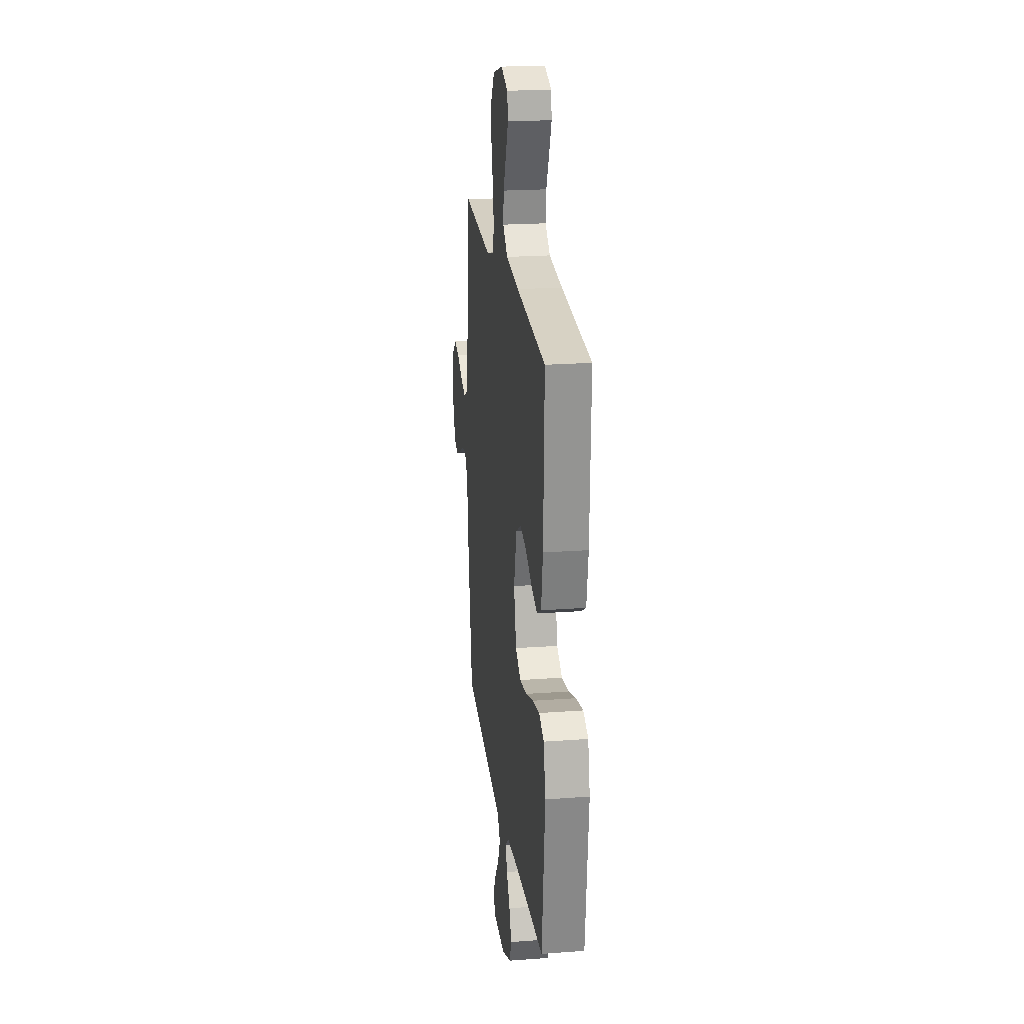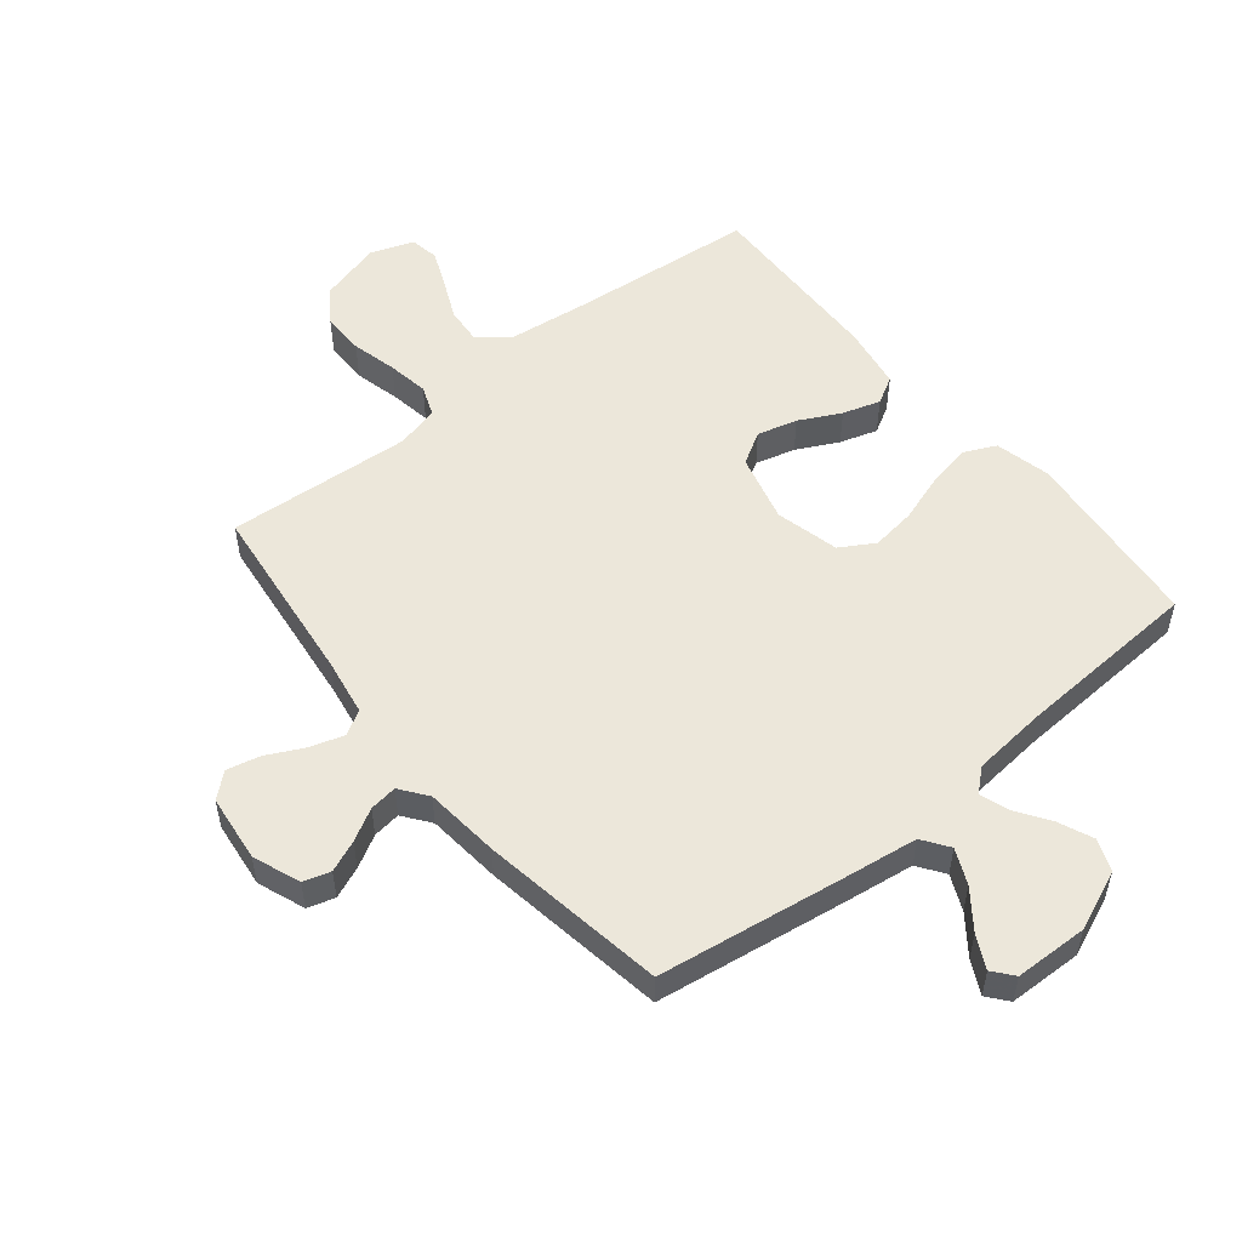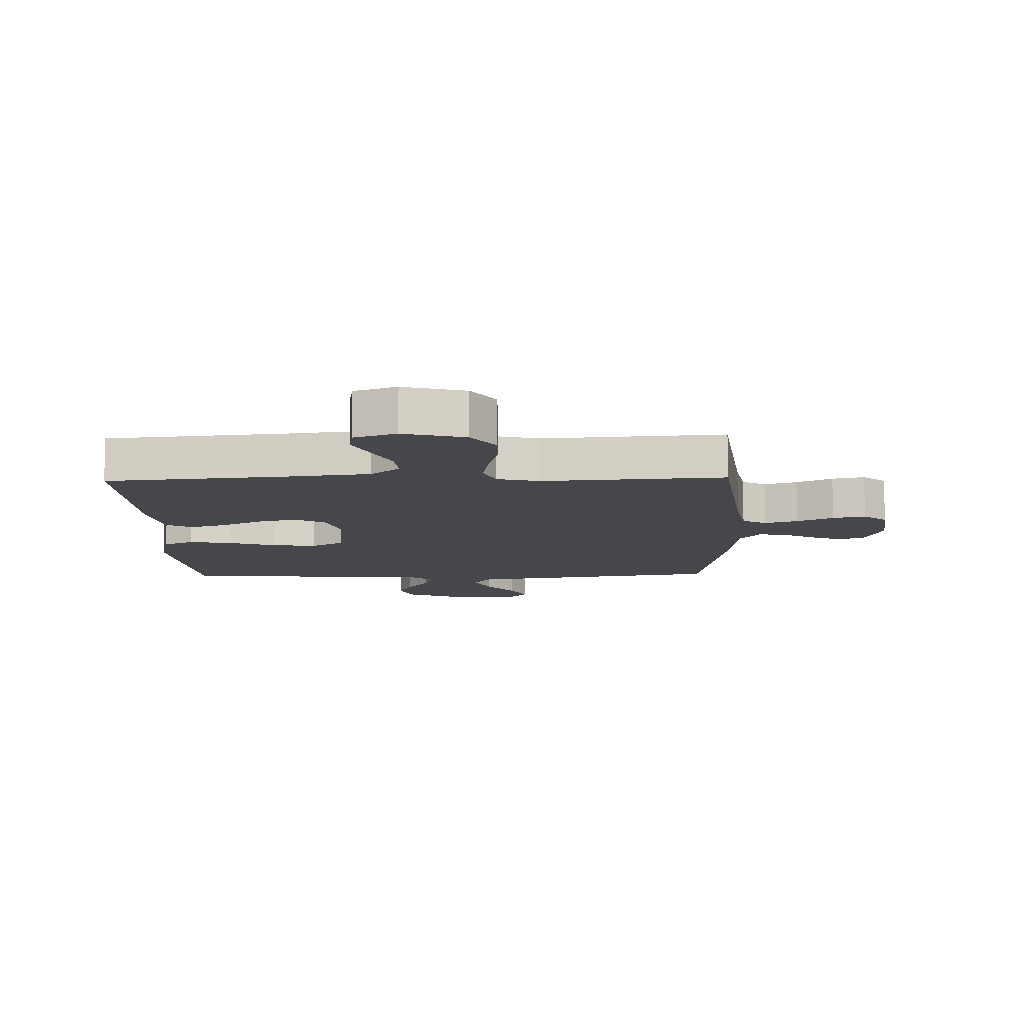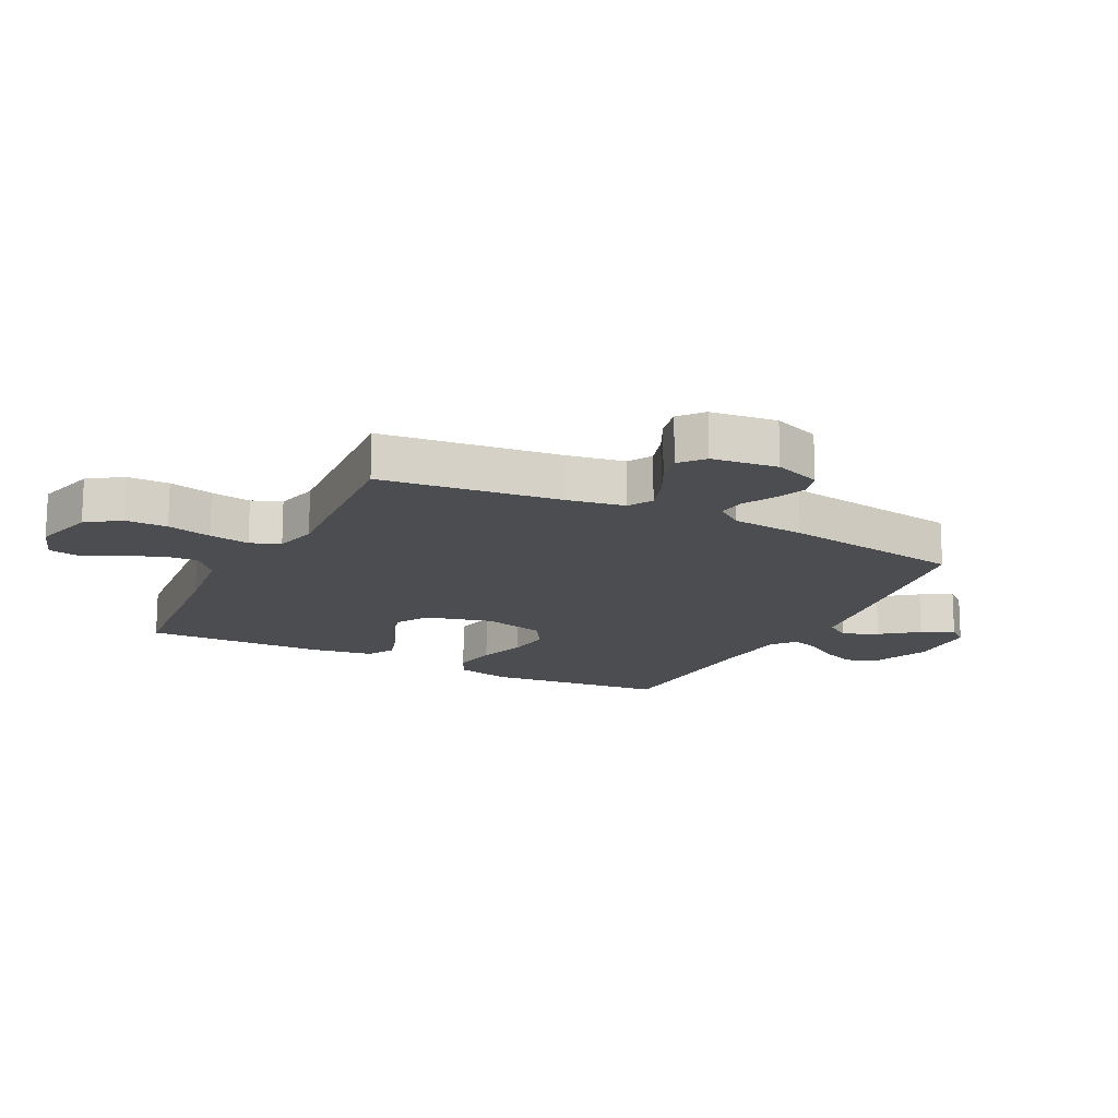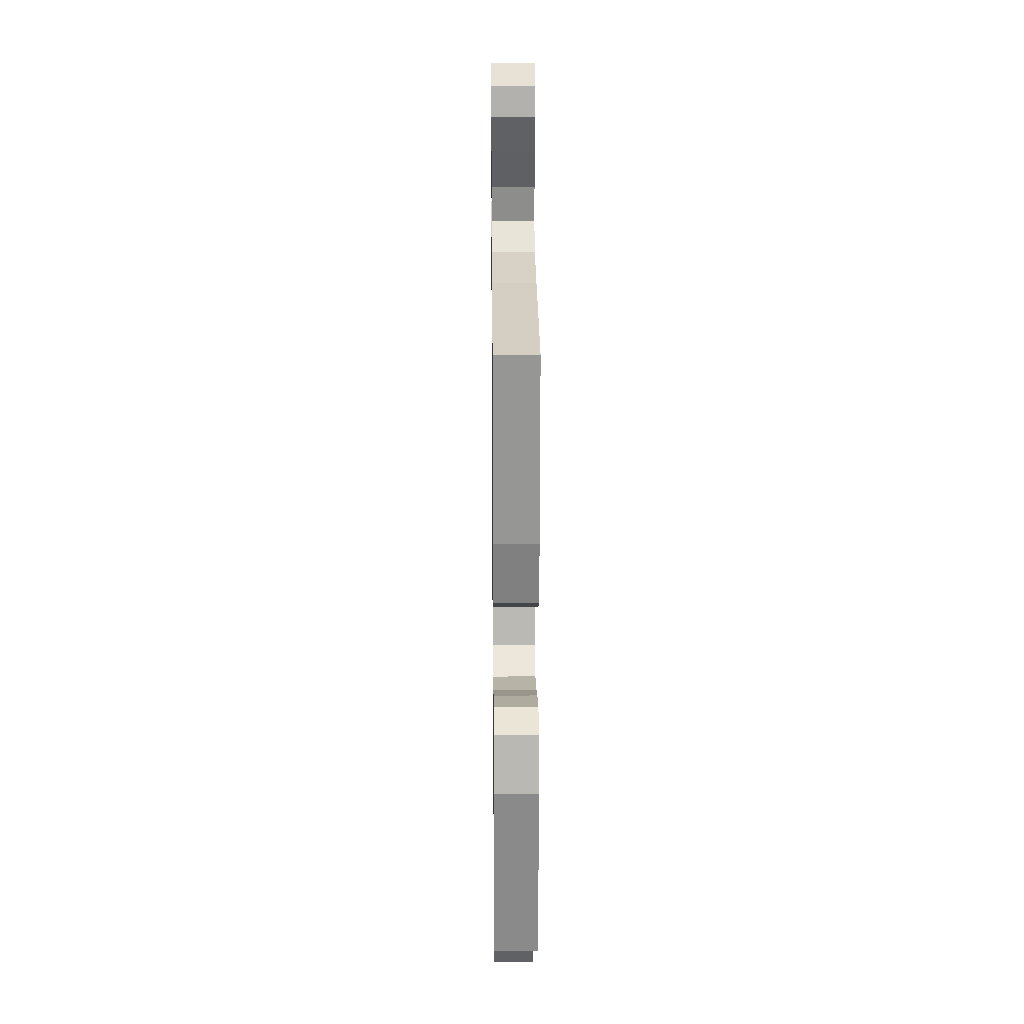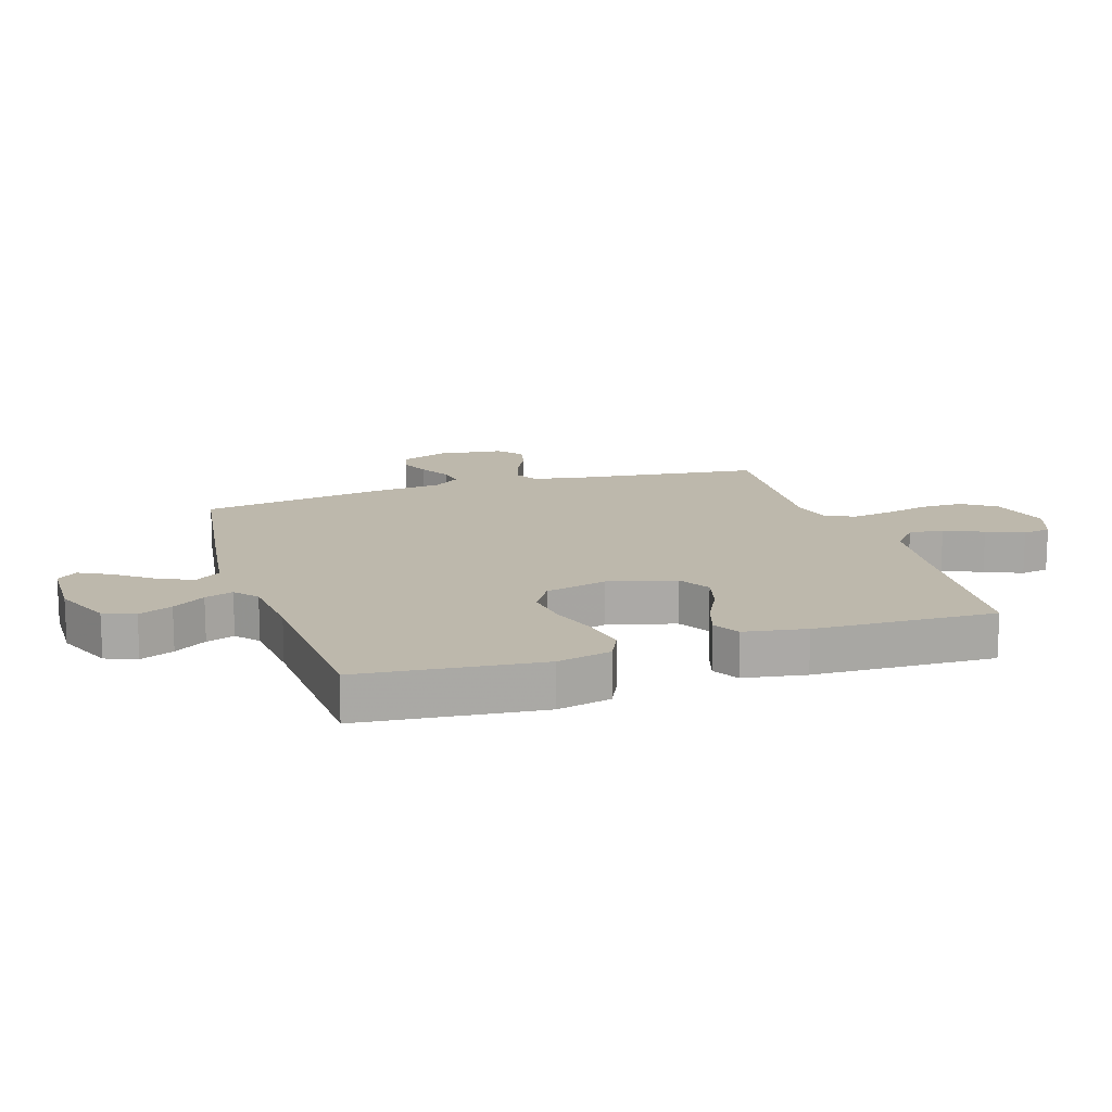
<metadata>
{"format":"obj","ext":"obj","renderer":"f3d","projection":"perspective","resolution":1024,"background":"white","views":[{"elev":21.7,"azim":-97.4,"up":"+Z"},{"elev":53.1,"azim":140.9,"up":"+Y"},{"elev":-10.4,"azim":1.7,"up":"+Y"},{"elev":-16.1,"azim":63.3,"up":"+Y"},{"elev":20.6,"azim":-90.6,"up":"+Z"},{"elev":14.8,"azim":-107.7,"up":"+Y"}]}
</metadata>
<code>
v -0.5 0.07 -0.5
v -0.531 0.07 -0.2
v -0.51 0.07 -0.11
v -0.459 0.07 -0.086
v -0.387 0.07 -0.1
v -0.309 0.07 -0.126
v -0.236 0.07 -0.136
v -0.181 0.07 -0.103
v -0.156 0.07 0
v -0.185 0.07 0.111
v -0.237 0.07 0.142
v -0.302 0.07 0.125
v -0.369 0.07 0.091
v -0.43 0.07 0.072
v -0.474 0.07 0.097
v -0.491 0.07 0.2
v -0.5 0.07 0.5
v -0.2 0.07 0.528
v -0.067 0.07 0.544
v -0.018 0.07 0.585
v -0.023 0.07 0.643
v -0.052 0.07 0.707
v -0.078 0.07 0.768
v -0.07 0.07 0.815
v 0 0.07 0.84
v 0.102 0.07 0.812
v 0.14 0.07 0.757
v 0.14 0.07 0.687
v 0.122 0.07 0.613
v 0.111 0.07 0.546
v 0.13 0.07 0.497
v 0.2 0.07 0.479
v 0.5 0.07 0.5
v 0.536 0.07 0.2
v 0.552 0.07 0.107
v 0.592 0.07 0.084
v 0.647 0.07 0.101
v 0.707 0.07 0.131
v 0.761 0.07 0.143
v 0.8 0.07 0.109
v 0.813 0.07 0
v 0.784 0.07 -0.077
v 0.74 0.07 -0.09
v 0.689 0.07 -0.069
v 0.637 0.07 -0.04
v 0.592 0.07 -0.034
v 0.559 0.07 -0.078
v 0.547 0.07 -0.2
v 0.5 0.07 -0.5
v 0.2 0.07 -0.544
v 0.077 0.07 -0.561
v 0.047 0.07 -0.604
v 0.073 0.07 -0.661
v 0.119 0.07 -0.722
v 0.146 0.07 -0.775
v 0.119 0.07 -0.808
v 0 0.07 -0.811
v -0.097 0.07 -0.77
v -0.117 0.07 -0.718
v -0.093 0.07 -0.662
v -0.057 0.07 -0.608
v -0.041 0.07 -0.561
v -0.078 0.07 -0.529
v -0.2 0.07 -0.517
v -0.5 0 -0.5
v -0.531 0 -0.2
v -0.51 0 -0.11
v -0.459 0 -0.086
v -0.387 0 -0.1
v -0.309 0 -0.126
v -0.236 0 -0.136
v -0.181 0 -0.103
v -0.156 0 0
v -0.185 0 0.111
v -0.237 0 0.142
v -0.302 0 0.125
v -0.369 0 0.091
v -0.43 0 0.072
v -0.474 0 0.097
v -0.491 0 0.2
v -0.5 0 0.5
v -0.2 0 0.528
v -0.067 0 0.544
v -0.018 0 0.585
v -0.023 0 0.643
v -0.052 0 0.707
v -0.078 0 0.768
v -0.07 0 0.815
v 0 0 0.84
v 0.102 0 0.812
v 0.14 0 0.757
v 0.14 0 0.687
v 0.122 0 0.613
v 0.111 0 0.546
v 0.13 0 0.497
v 0.2 0 0.479
v 0.5 0 0.5
v 0.536 0 0.2
v 0.552 0 0.107
v 0.592 0 0.084
v 0.647 0 0.101
v 0.707 0 0.131
v 0.761 0 0.143
v 0.8 0 0.109
v 0.813 0 0
v 0.784 0 -0.077
v 0.74 0 -0.09
v 0.689 0 -0.069
v 0.637 0 -0.04
v 0.592 0 -0.034
v 0.559 0 -0.078
v 0.547 0 -0.2
v 0.5 0 -0.5
v 0.2 0 -0.544
v 0.077 0 -0.561
v 0.047 0 -0.604
v 0.073 0 -0.661
v 0.119 0 -0.722
v 0.146 0 -0.775
v 0.119 0 -0.808
v 0 0 -0.811
v -0.097 0 -0.77
v -0.117 0 -0.718
v -0.093 0 -0.662
v -0.057 0 -0.608
v -0.041 0 -0.561
v -0.078 0 -0.529
v -0.2 0 -0.517
f 58 59 60 61
f 58 61 62
f 57 58 62
f 56 57 62
f 53 54 55 56
f 52 53 56 62
f 51 52 62 63
f 47 48 49 50
f 46 47 50 51
f 42 43 44 45
f 40 41 42 45
f 40 45 46
f 37 38 39 40
f 36 37 40 46
f 35 36 46 51
f 32 33 34
f 31 32 34 35
f 26 27 28 29
f 26 29 30
f 25 26 30
f 24 25 30
f 21 22 23 24
f 21 24 30 31
f 15 16 17 18
f 15 18 19
f 12 13 14 15
f 11 12 15 19
f 10 11 19 20
f 3 4 5 6
f 3 6 7
f 64 1 2 3
f 63 64 3 7
f 31 35 51 63
f 20 21 31
f 9 10 20 31
f 8 9 31 63
f 7 8 63
f 125 124 123 122
f 126 125 122
f 126 122 121
f 126 121 120
f 120 119 118 117
f 126 120 117 116
f 127 126 116 115
f 114 113 112 111
f 115 114 111 110
f 109 108 107 106
f 109 106 105 104
f 110 109 104
f 104 103 102 101
f 110 104 101 100
f 115 110 100 99
f 98 97 96
f 99 98 96 95
f 93 92 91 90
f 94 93 90
f 94 90 89
f 94 89 88
f 88 87 86 85
f 95 94 88 85
f 82 81 80 79
f 83 82 79
f 79 78 77 76
f 83 79 76 75
f 84 83 75 74
f 70 69 68 67
f 71 70 67
f 67 66 65 128
f 71 67 128 127
f 127 115 99 95
f 95 85 84
f 95 84 74 73
f 127 95 73 72
f 127 72 71
f 1 65 66 2
f 2 66 67 3
f 3 67 68 4
f 4 68 69 5
f 5 69 70 6
f 6 70 71 7
f 7 71 72 8
f 8 72 73 9
f 9 73 74 10
f 10 74 75 11
f 11 75 76 12
f 12 76 77 13
f 13 77 78 14
f 14 78 79 15
f 15 79 80 16
f 16 80 81 17
f 17 81 82 18
f 18 82 83 19
f 19 83 84 20
f 20 84 85 21
f 21 85 86 22
f 22 86 87 23
f 23 87 88 24
f 24 88 89 25
f 25 89 90 26
f 26 90 91 27
f 27 91 92 28
f 28 92 93 29
f 29 93 94 30
f 30 94 95 31
f 31 95 96 32
f 32 96 97 33
f 33 97 98 34
f 34 98 99 35
f 35 99 100 36
f 36 100 101 37
f 37 101 102 38
f 38 102 103 39
f 39 103 104 40
f 40 104 105 41
f 41 105 106 42
f 42 106 107 43
f 43 107 108 44
f 44 108 109 45
f 45 109 110 46
f 46 110 111 47
f 47 111 112 48
f 48 112 113 49
f 49 113 114 50
f 50 114 115 51
f 51 115 116 52
f 52 116 117 53
f 53 117 118 54
f 54 118 119 55
f 55 119 120 56
f 56 120 121 57
f 57 121 122 58
f 58 122 123 59
f 59 123 124 60
f 60 124 125 61
f 61 125 126 62
f 62 126 127 63
f 63 127 128 64
f 64 128 65 1

</code>
